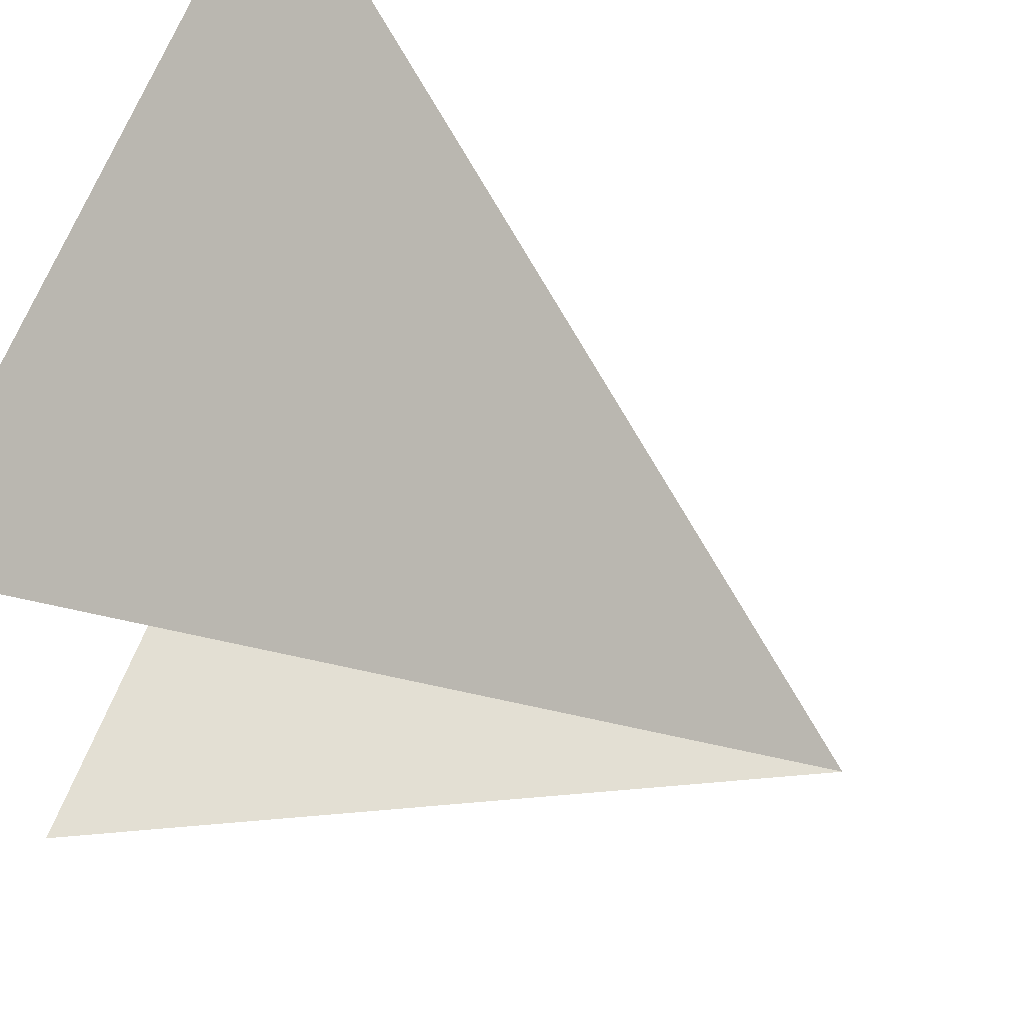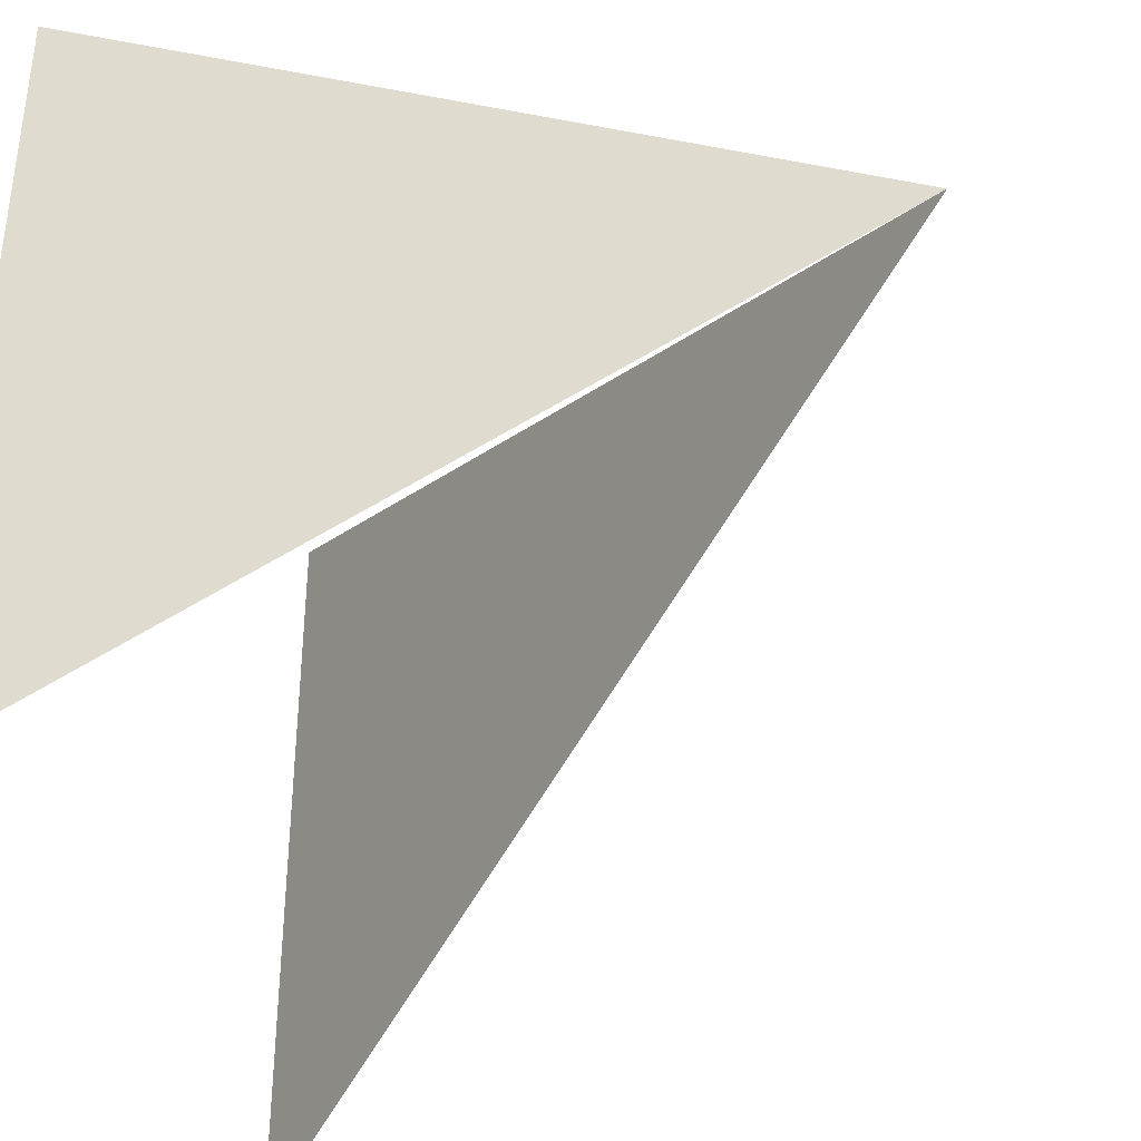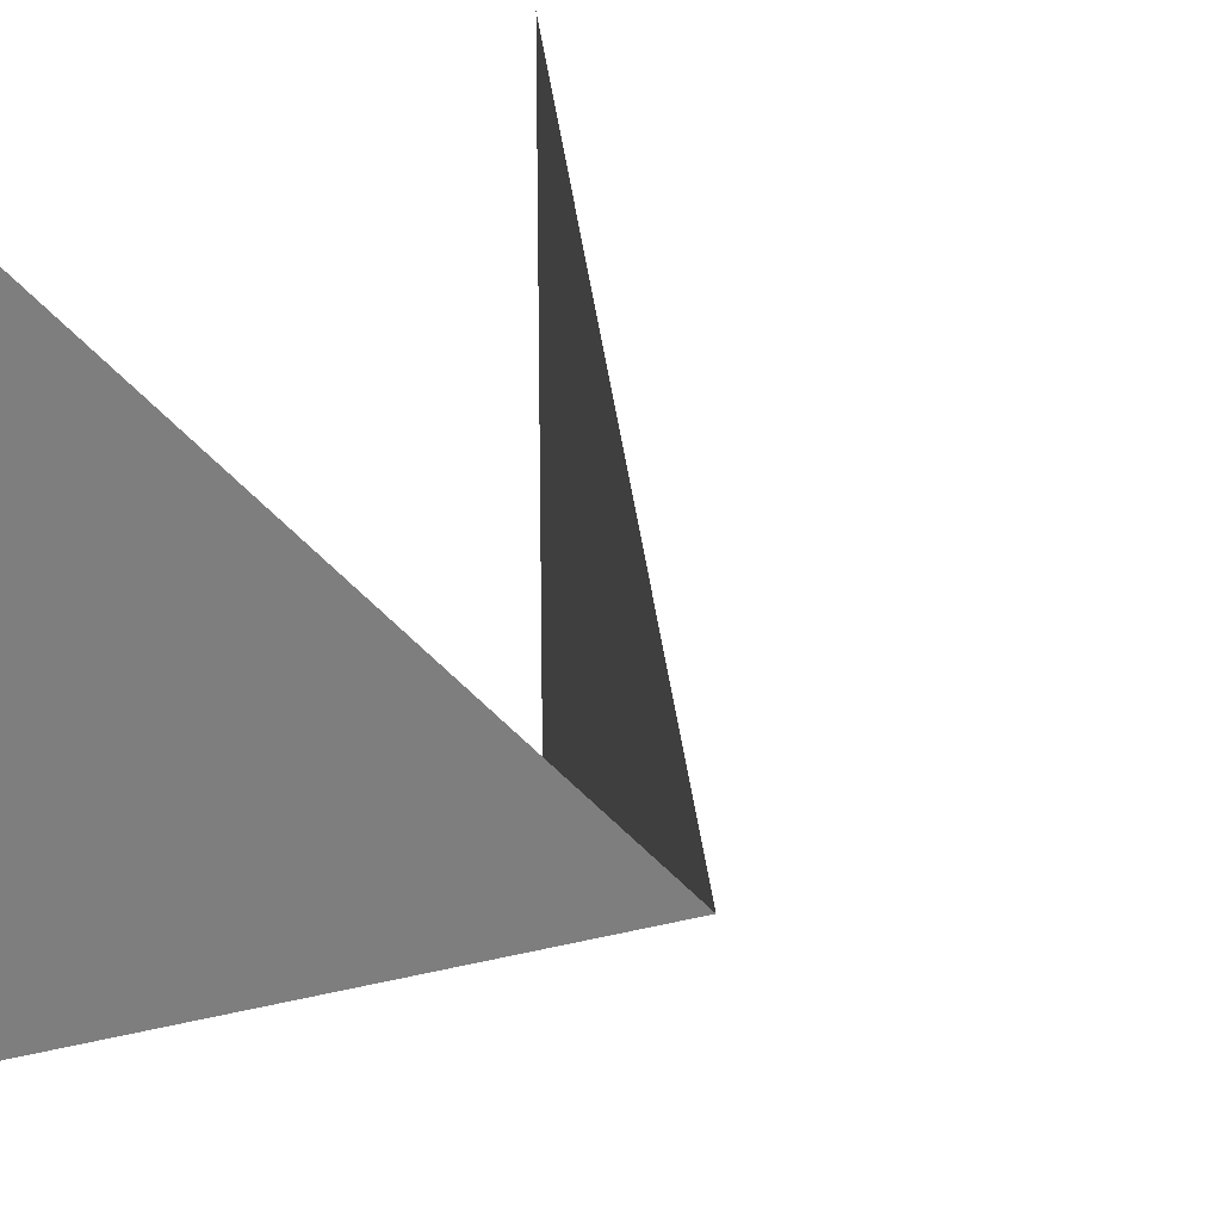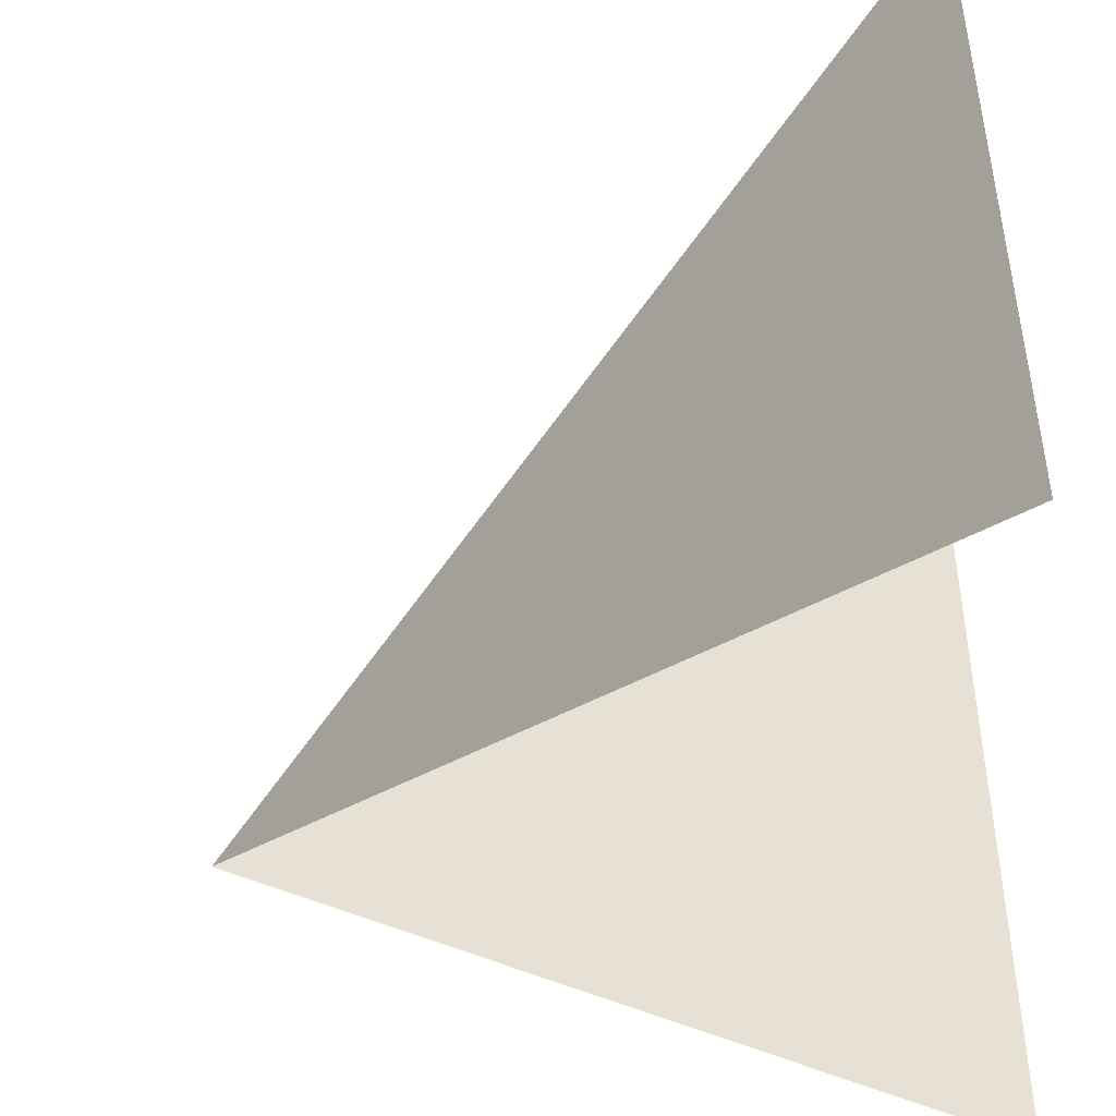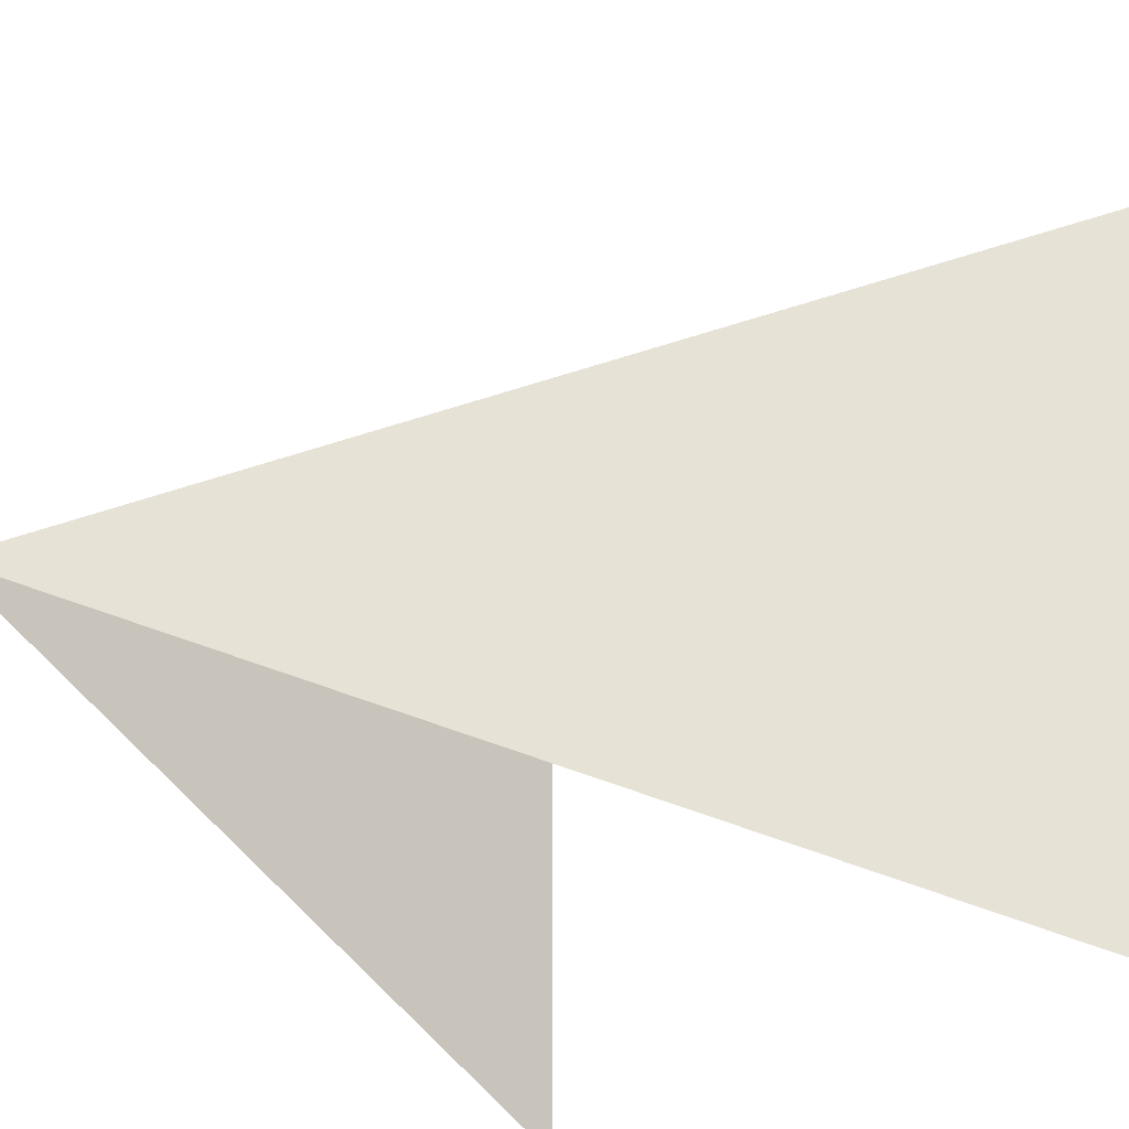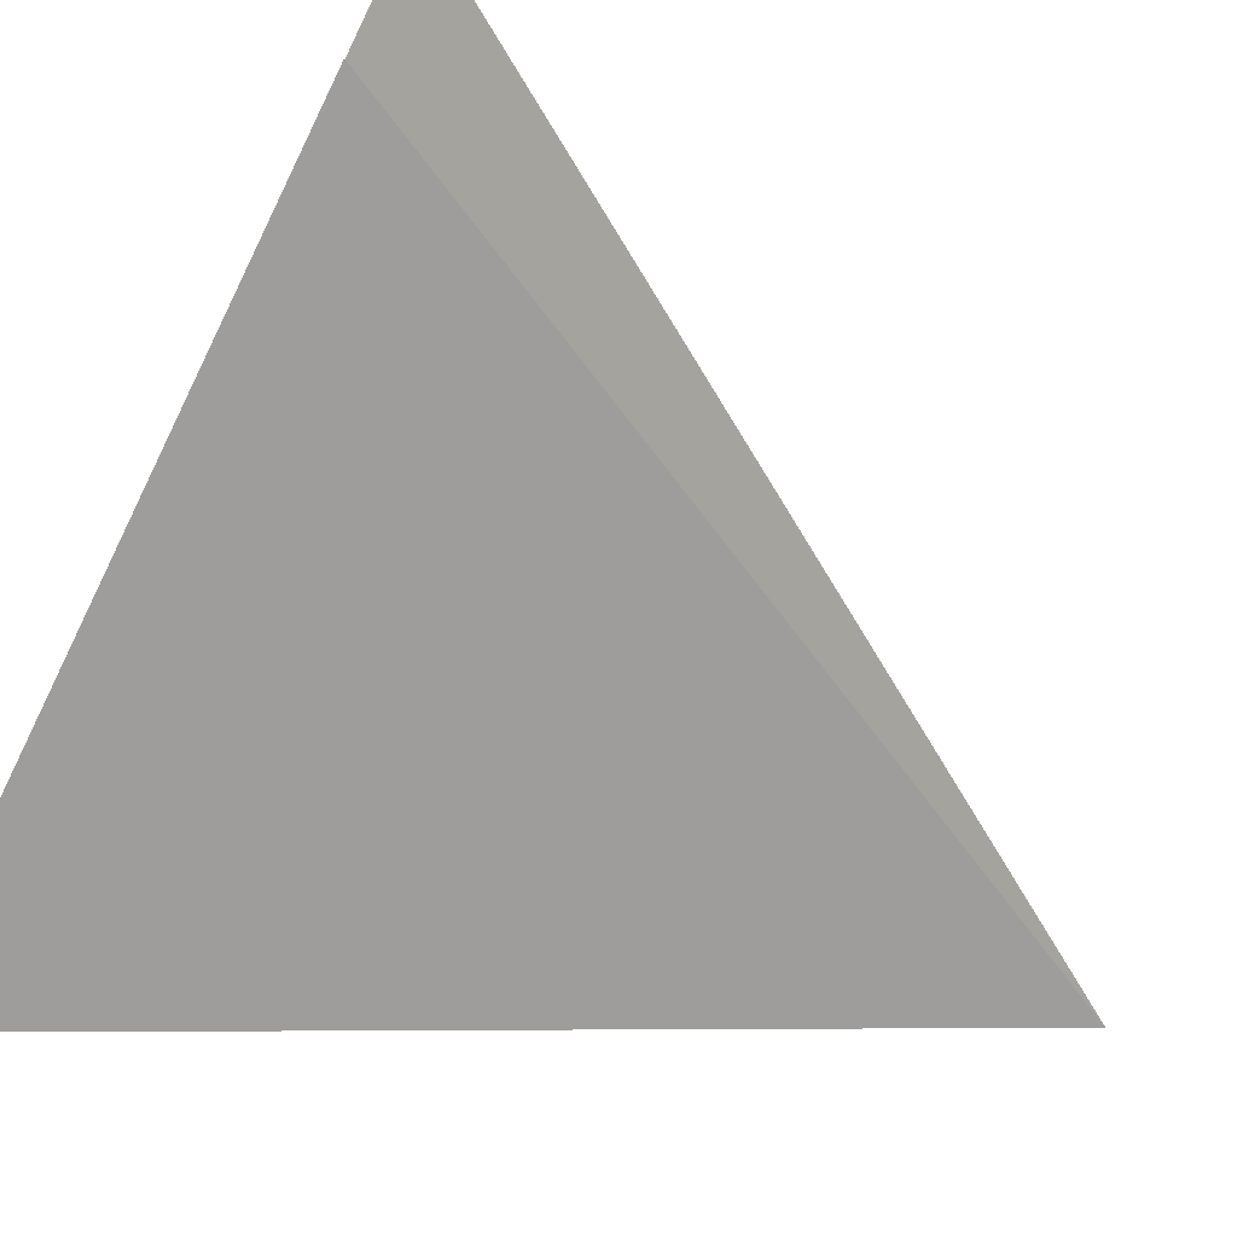
<metadata>
{"format":"obj","ext":"obj","renderer":"f3d","projection":"perspective","resolution":1024,"background":"white","views":[{"elev":66.9,"azim":21.6,"up":"+Y"},{"elev":-37.7,"azim":13.9,"up":"+Z"},{"elev":21.6,"azim":37.7,"up":"+Z"},{"elev":-46.4,"azim":-174.1,"up":"+Z"},{"elev":-26.1,"azim":133.7,"up":"+Z"},{"elev":-70.4,"azim":-26.3,"up":"+Y"}]}
</metadata>
<code>
o Cube_Cube.002
v -1 -1 -1
v 1 -1 -0
v -1 -1 1
v -1 1 -1
v 1 -1 -0
v -1 1 1
f 3 2 1
f 6 5 4

</code>
